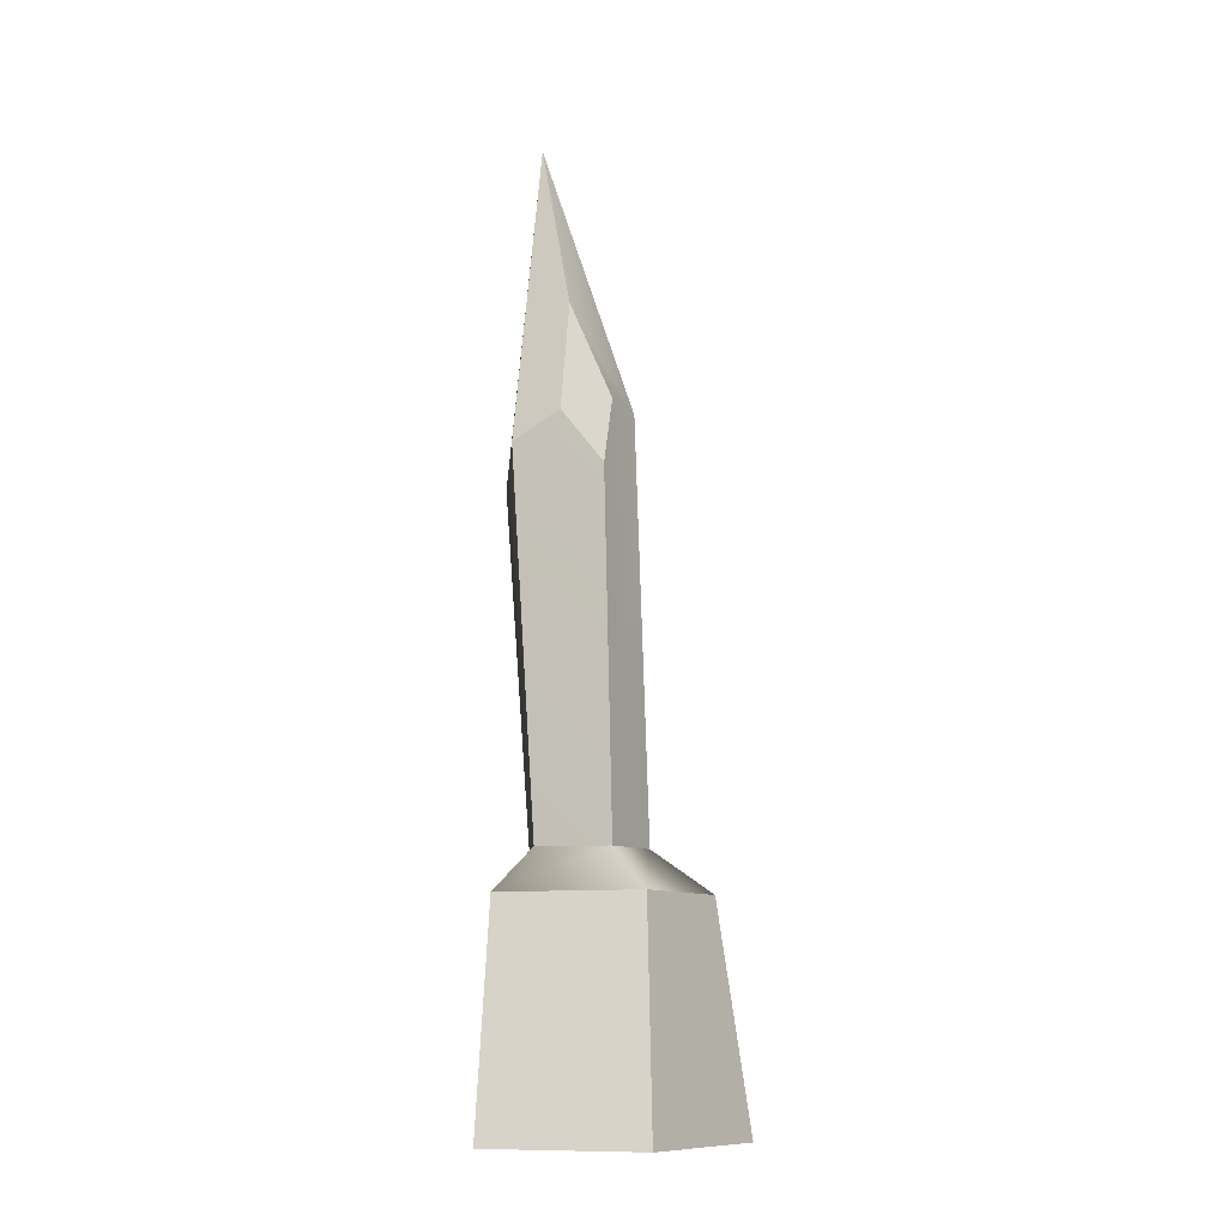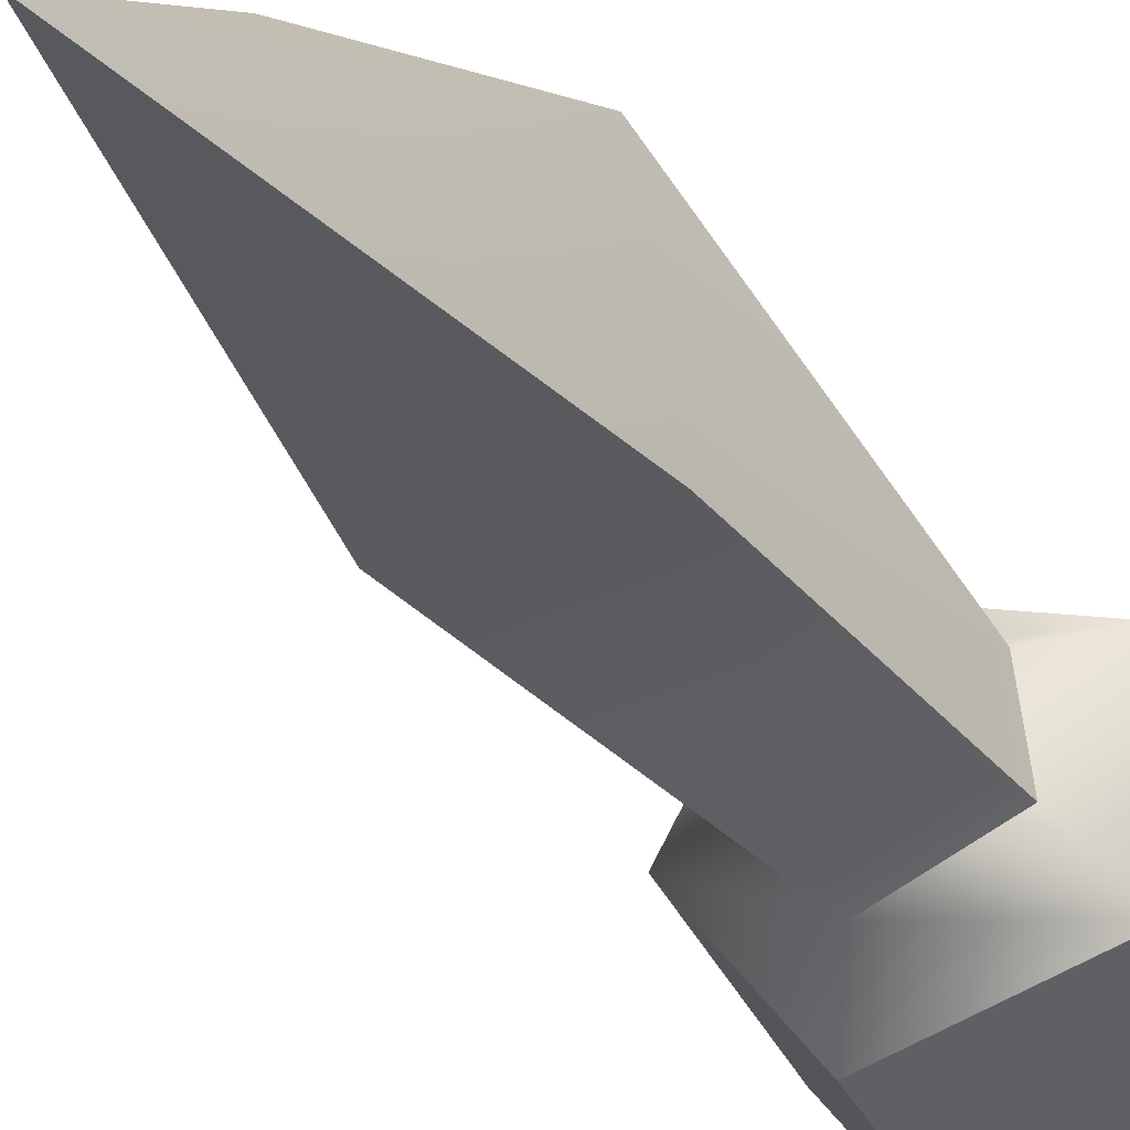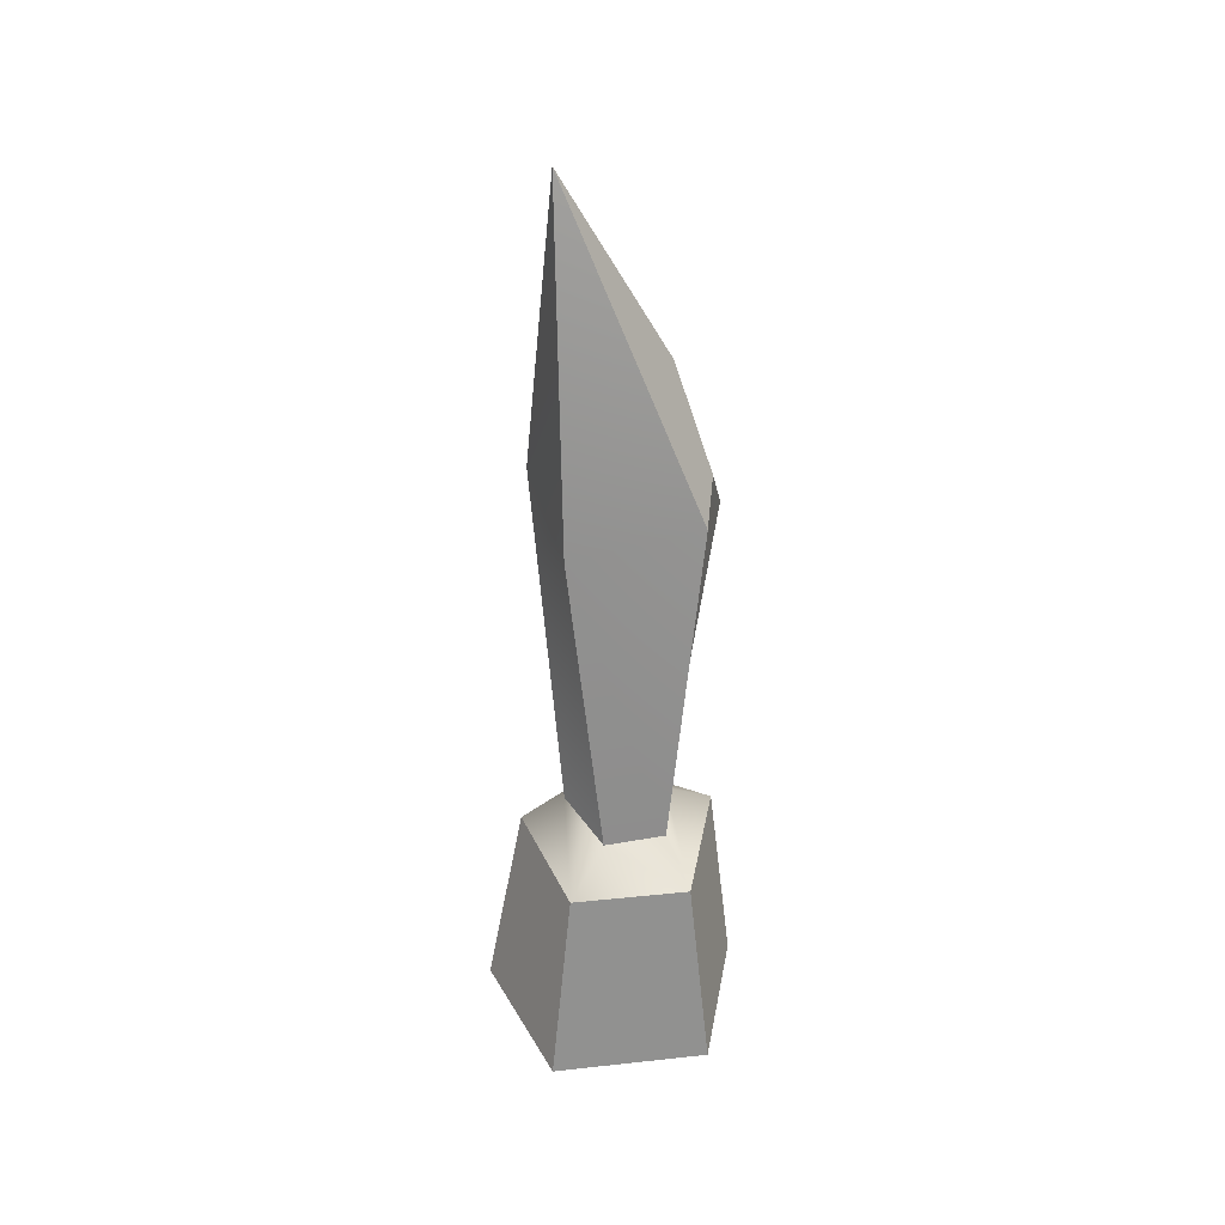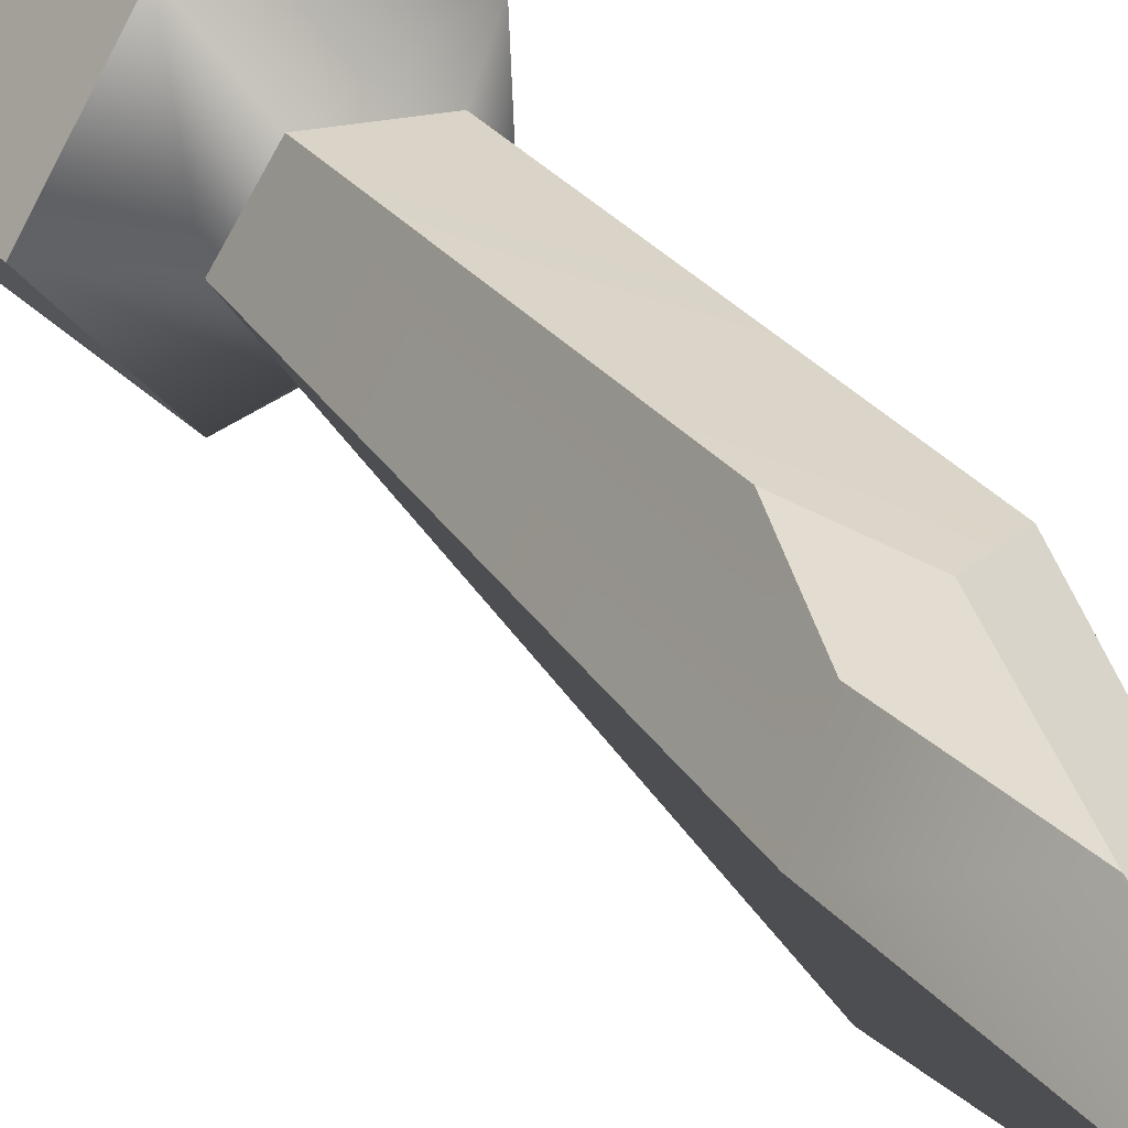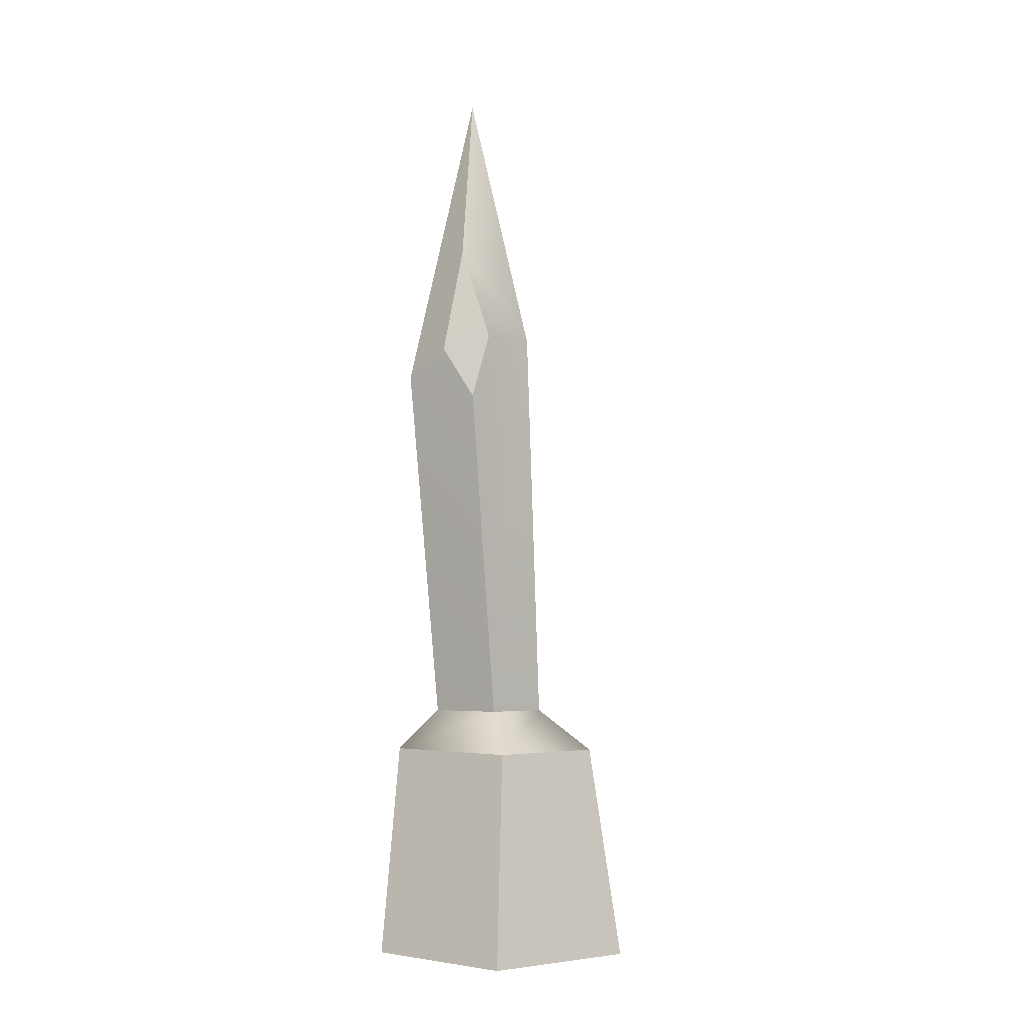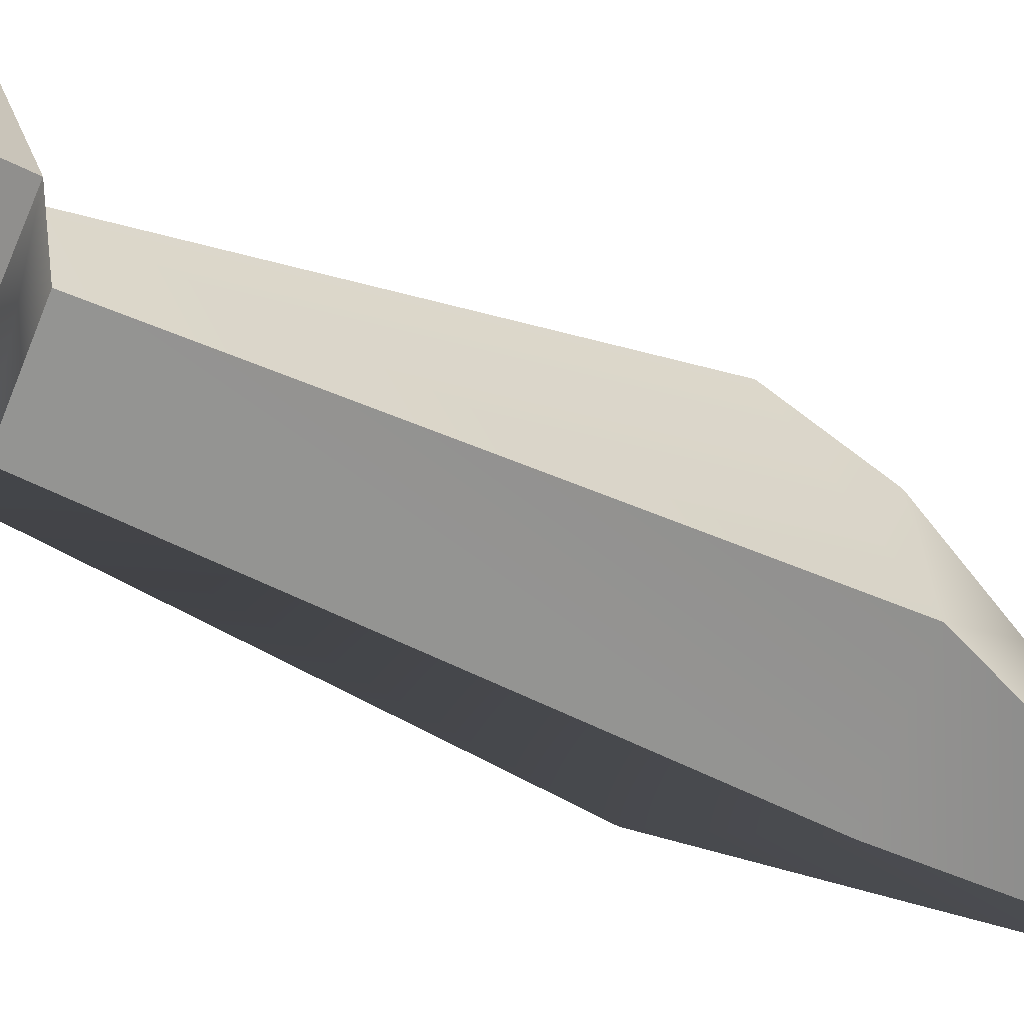
<metadata>
{"format":"obj","ext":"obj","renderer":"f3d","projection":"perspective","resolution":1024,"background":"white","views":[{"elev":-10.4,"azim":1.9,"up":"+Y"},{"elev":-25.0,"azim":-154.1,"up":"+Z"},{"elev":35.6,"azim":-95.4,"up":"+Y"},{"elev":32.9,"azim":153.7,"up":"+Z"},{"elev":-3.0,"azim":22.6,"up":"+Y"},{"elev":-27.4,"azim":52.9,"up":"+Z"}]}
</metadata>
<code>
g HammerGroundSpikeMeshEnemy
v -0.3926 0.3824 -0.1953
v -0.493 -1.216 -0.3522
v 0.5981 -1.216 -0.7641
v 0.5507 0.3824 -0.484
v -0.3579 0.3824 0.6601
v -0.4368 -1.216 0.8141
v -0.493 -1.216 -0.3522
v -0.3926 0.3824 -0.1953
v 0.6535 0.3824 0.9395
v 0.689 -1.216 1.123
v -0.4368 -1.216 0.8141
v -0.3579 0.3824 0.6601
v 1.093 0.3824 0.2003
v 1.329 -1.216 0.1474
v 0.689 -1.216 1.123
v 0.6535 0.3824 0.9395
v 0.5507 0.3824 -0.484
v 0.5981 -1.216 -0.7641
v 1.329 -1.216 0.1474
v 1.093 0.3824 0.2003
v -0.3535 3.248 -0.1972
v -0.1131 5.793 -0.2128
v -0.2419 3.359 0.7209
v 0.5631 3.677 0.2098
v -0.1131 5.793 -0.2128
v 0.2999 3.558 -0.385
v 0.3881 0.6858 -0.1733
v -0.1542 0.6858 0.0632
v -0.3926 0.3824 -0.1953
v 0.5507 0.3824 -0.484
v -0.3579 0.3824 0.6601
v -0.09124 0.6858 0.5121
v 0.424 0.6858 0.5706
v 0.6535 0.3824 0.9395
v 0.6617 0.6858 0.1986
v 1.093 0.3824 0.2003
v -0.09124 0.6858 0.5121
v -0.1542 0.6858 0.0632
v 0.08492 3.564 0.7911
v 0.1295 4.388 0.5308
v 0.4271 3.665 0.6795
v 0.6617 0.6858 0.1986
v 0.3881 0.6858 -0.1733
v 0.2999 3.558 -0.385
v -0.1131 5.793 -0.2128
v -0.3535 3.248 -0.1972
v -0.2419 3.359 0.7209
v 0.3795 3.171 0.8891
v 0.424 0.6858 0.5706
v -0.09124 0.6858 0.5121
v 0.3881 0.6858 -0.1733
v -0.1542 0.6858 0.0632
v 0.3795 3.171 0.8891
v 0.4271 3.665 0.6795
v 0.5631 3.677 0.2098
v 0.1295 4.388 0.5308
v -0.1131 5.793 -0.2128
v -0.2419 3.359 0.7209
v -0.1131 5.793 -0.2128
v 0.1295 4.388 0.5308
v 0.08492 3.564 0.7911
v 0.3795 3.171 0.8891
v 0.08492 3.564 0.7911
v 0.424 0.6858 0.5706
v 0.6617 0.6858 0.1986
g HammerGroundSpikeMeshEnemy_0
f 3 2 1
f 4 3 1
f 7 6 5
f 8 7 5
f 11 10 9
f 12 11 9
f 15 14 13
f 16 15 13
f 19 18 17
f 20 19 17
f 23 22 21
f 26 25 24
f 29 28 27
f 30 29 27
f 33 32 31
f 34 33 31
f 35 33 34
f 36 35 34
f 27 35 36
f 30 27 36
f 21 38 37
f 23 21 37
f 41 40 39
f 26 24 42
f 43 26 42
f 46 45 44
f 49 48 47
f 50 49 47
f 46 44 51
f 52 46 51
f 28 29 31
f 32 28 31
f 55 54 53
f 55 57 56
f 54 55 56
f 60 59 58
f 61 60 58
f 62 41 39
f 48 63 47
f 55 53 64
f 65 55 64

</code>
